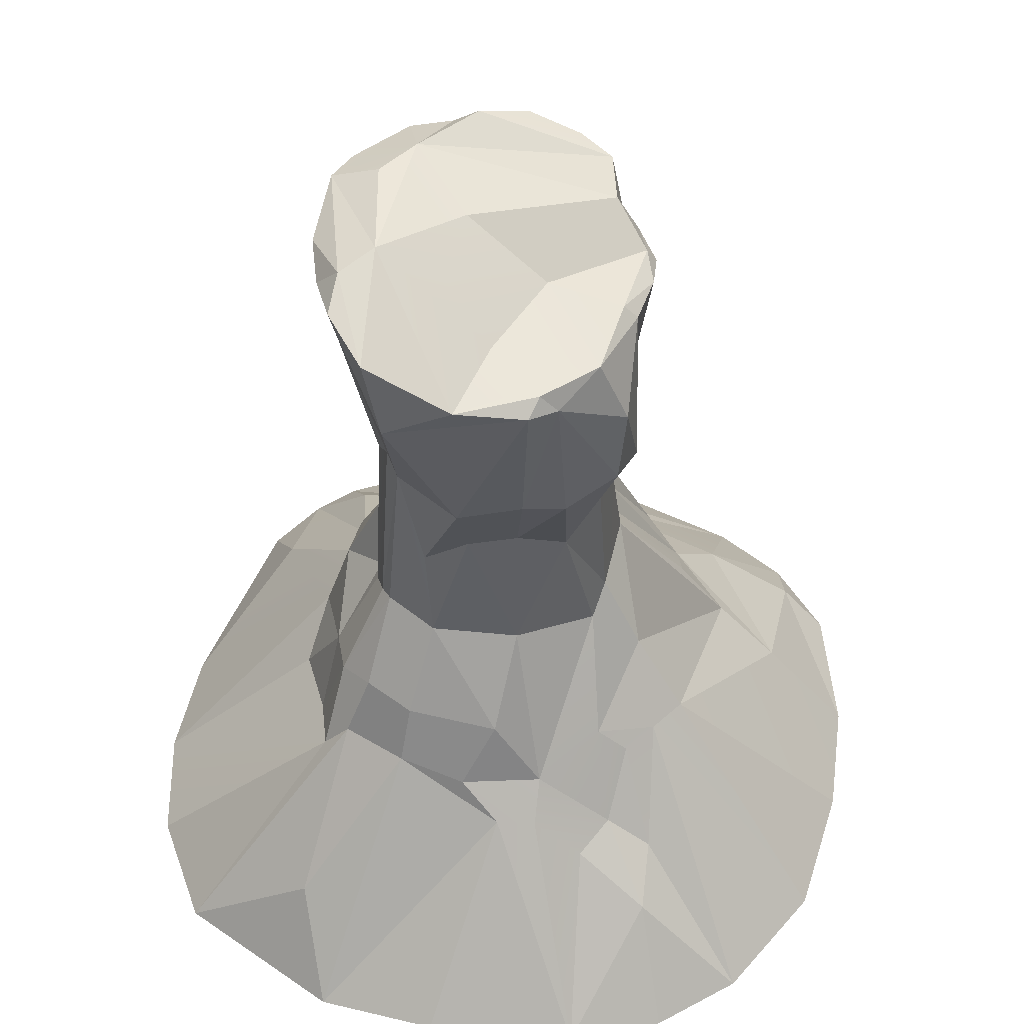
<metadata>
{"format":"obj","ext":"obj","renderer":"f3d","projection":"perspective","resolution":1024,"background":"white","views":[{"elev":50.2,"azim":19.7,"up":"+Y"}]}
</metadata>
<code>
g SM_Env_Cliff_Pillar_01
v 0.0527 7.416 -2.07
v 0.5907 7.649 -1.767
v 0.2251 9.337 -2.929
v -2.931 2.658 -2.361
v -3.312 2.942 -1.426
v -2.774 2.108 -3.249
v 0.4123 2.692 -3.6
v 0.2002 4.243 -2.943
v -0.366 4.985 -2.125
v 2.259 0.005013 -5.852
v 3.511 0.00342 -5.347
v 2.597 2.312 -3.547
v 1.647 6.067 -0.6857
v 1.528 8.348 -0.2188
v 1.411 5.687 -1.215
v 2.126 9.589 1.271
v 1.793 8.913 0.4616
v 1.294 7.506 1.11
v -0.5737 3.172 -3.433
v -1.306 2.925 -3.397
v -2.388 0.1062 -5.924
v 1.368 11.34 1.841
v 1.05 11.45 2.244
v 1.112 11.65 1.932
v -1.306 2.925 -3.397
v -2.774 2.108 -3.249
v -2.388 0.1062 -5.924
v 3.184 2.783 -2.057
v 2.399 4.665 0.4948
v 1.647 6.067 -0.6857
v 0.4123 2.692 -3.6
v 2.259 0.005013 -5.852
v 2.597 2.312 -3.547
v -0.08176 0.06008 -6.159
v -0.5737 3.172 -3.433
v -3.057 12.09 -0.4256
v -2.775 12.46 0.8436
v -2.033 8.047 0.5537
v 2.64 3.39 1.762
v 2.17 3.742 1.829
v 2.957 3.529 1.284
v 3.55 1.547 3.473
v 2.638 2.483 2.623
v 3.354 2.091 2.605
v 3.184 2.783 -2.057
v 1.647 6.067 -0.6857
v 2.489 3.954 -1.764
v 1.341 11.54 -1.92
v 1.021 12.16 -1.812
v 1.076 11.39 -2.131
v 0.2582 11.09 -2.916
v 0.7224 9.804 -2.651
v 0.5946 11.41 -2.605
v 1.909 11.54 -0.9026
v 1.649 11.67 -1.375
v 1.774 11.41 -1.478
v 0.9146 8.944 -1.414
v 1.14 6.091 -1.446
v 1.411 5.687 -1.215
v 0.5907 7.649 -1.767
v 0.2251 6.197 -2.107
v 1.044 6.175 -1.791
v 1.05 11.45 2.244
v -0.03775 8.966 2.361
v -0.9186 11.17 2.963
v -0.9186 11.17 2.963
v -1.236 12.31 2.832
v 0.06091 11.65 2.671
v 1.05 11.45 2.244
v -0.9186 11.17 2.963
v 0.06091 11.65 2.671
v -1.328 12.81 -2.239
v 0.6452 12.07 -2.726
v -1.904 12.89 -1.152
v -3.057 12.09 -0.4256
v -2.877 12.49 -1
v -2.965 12.61 -0.364
v 0.2582 11.09 -2.916
v 0.07867 12.22 -2.911
v -0.7299 12.49 -2.832
v 1.577 8.441 0.3884
v 1.294 7.506 1.11
v 1.793 8.913 0.4616
v -0.7609 3.52 3.283
v 0.3156 3.39 3.298
v 0.9926 2.845 3.505
v -2.877 12.49 -1
v -2.195 8.233 -0.3328
v -2.575 12.33 -1.685
v -2.931 2.658 -2.361
v -2.708 4.209 -1.619
v -3.312 2.942 -1.426
v 2.64 3.39 1.762
v 2.957 3.529 1.284
v 3.354 2.091 2.605
v 1.602 8.954 -0.3821
v 1.528 8.348 -0.2188
v 1.793 8.913 0.4616
v -1.403 9.811 -2.53
v -1.72 12.54 -2.194
v -1.814 10.34 -2.148
v -1.403 9.811 -2.53
v -0.7299 12.49 -2.832
v -1.72 12.54 -2.194
v 0.7307 9.308 -1.782
v 1.076 11.39 -2.131
v 0.7224 9.804 -2.651
v -0.03775 8.966 2.361
v -0.01987 7.899 1.963
v -0.7335 7.309 1.998
v 0.9146 8.944 -1.414
v 1.411 5.687 -1.215
v 1.225 9.087 -1.018
v -2.033 8.047 0.5537
v -2.775 12.46 0.8436
v -2.429 12.37 1.547
v -1.458 5.744 1.796
v -1.646 5.704 1.641
v -1.233 8.792 1.754
v 1.044 6.175 -1.791
v 1.685 4.369 -2.34
v 1.14 6.091 -1.446
v -2.016 5.217 0.7931
v -2.033 8.047 0.5537
v -1.903 5.414 1.243
v 1.741 5.804 0.3746
v 1.294 7.506 1.11
v 1.577 8.441 0.3884
v -1.903 5.414 1.243
v -2.488 4.093 1.702
v -2.016 5.217 0.7931
v -0.5816 5.71 2.126
v -0.01987 7.899 1.963
v 0.7192 5.664 1.778
v -2.218 6.079 0.1581
v -2.863 4.58 0.2491
v -2.92 4.479 -0.4519
v -2.488 4.093 1.702
v -3.241 3.305 0.417
v -2.863 4.58 0.2491
v -2.863 4.58 0.2491
v -2.218 6.079 0.1581
v -2.016 5.217 0.7931
v -2.488 4.093 1.702
v -2.863 4.58 0.2491
v -2.016 5.217 0.7931
v 2.185 3.31 -2.554
v 3.184 2.783 -2.057
v 2.489 3.954 -1.764
v 1.411 5.687 -1.215
v 1.647 6.067 -0.6857
v 2.489 3.954 -1.764
v -2.931 2.658 -2.361
v -1.306 2.925 -3.397
v -1.431 4.173 -2.718
v -1.431 4.173 -2.718
v -1.16 5.35 -1.996
v -1.854 5.581 -1.429
v -3.258 2.683 1.364
v -3.241 3.305 0.417
v -2.488 4.093 1.702
v -2.488 4.093 1.702
v -2.556 3.006 2.397
v -3.258 2.683 1.364
v -0.7058 7.462 -2.012
v -1.16 5.35 -1.996
v -0.366 4.985 -2.125
v 0.6666 7.932 1.619
v 1.294 7.506 1.11
v 0.7192 5.664 1.778
v 0.7192 5.664 1.778
v -0.01987 7.899 1.963
v 0.6666 7.932 1.619
v -2.033 8.047 0.5537
v -1.799 8.589 1.105
v -1.903 5.414 1.243
v -2.016 5.217 0.7931
v -2.218 6.079 0.1581
v 1.685 4.369 -2.34
v 2.185 3.31 -2.554
v 1.14 6.091 -1.446
v 0.7192 5.664 1.778
v 1.294 7.506 1.11
v 1.662 5.294 0.7232
v 1.294 7.506 1.11
v 1.741 5.804 0.3746
v 1.662 5.294 0.7232
v -1.646 5.704 1.641
v -1.472 9.049 1.555
v -1.233 8.792 1.754
v -1.186 7.841 -1.73
v -1.717 8.771 -1.306
v -1.854 5.581 -1.429
v -2.195 8.233 -0.3328
v -1.854 5.581 -1.429
v -1.717 8.771 -1.306
v -2.218 6.079 0.1581
v -1.854 5.581 -1.429
v -2.195 8.233 -0.3328
v -0.7058 7.462 -2.012
v -0.5541 9.452 -2.911
v -1.403 9.811 -2.53
v -1.186 7.841 -1.73
v -0.7058 7.462 -2.012
v -1.403 9.811 -2.53
v -1.799 8.589 1.105
v -2.033 8.047 0.5537
v -2.429 12.37 1.547
v -2.429 12.37 1.547
v -1.955 12.56 2.253
v -1.472 9.049 1.555
v -1.814 10.34 -2.148
v -2.575 12.33 -1.685
v -1.717 8.771 -1.306
v 1.076 11.39 -2.131
v 0.7307 9.308 -1.782
v 0.9146 8.944 -1.414
v 0.6666 7.932 1.619
v 0.8521 9.041 1.921
v 1.509 9.223 1.836
v 1.509 9.223 1.836
v 1.294 7.506 1.11
v 0.6666 7.932 1.619
v -2.033 8.047 0.5537
v -2.218 6.079 0.1581
v -2.195 8.233 -0.3328
v -0.01987 7.899 1.963
v -0.5816 5.71 2.126
v -0.7335 7.309 1.998
v -0.7335 7.309 1.998
v -1.233 8.792 1.754
v -0.03775 8.966 2.361
v 1.368 11.34 1.841
v 2.126 9.589 1.271
v 1.509 9.223 1.836
v 1.076 11.39 -2.131
v 0.6452 12.07 -2.726
v 0.5946 11.41 -2.605
v 0.5946 11.41 -2.605
v 0.7224 9.804 -2.651
v 1.076 11.39 -2.131
v -0.7299 12.49 -2.832
v -1.328 12.81 -2.239
v -1.72 12.54 -2.194
v -2.315 12.49 -1.9
v -2.575 12.33 -1.685
v -1.814 10.34 -2.148
v -1.72 12.54 -2.194
v -2.315 12.49 -1.9
v -1.814 10.34 -2.148
v 2.168 10.67 1.034
v 2.209 9.412 0.5775
v 2.126 9.589 1.271
v 1.793 8.913 0.4616
v 2.209 9.412 0.5775
v 1.602 8.954 -0.3821
v 1.528 8.348 -0.2188
v 1.577 8.441 0.3884
v 1.793 8.913 0.4616
v 1.909 11.54 -0.9026
v 1.774 11.41 -1.478
v 1.225 9.087 -1.018
v 0.7224 9.804 -2.651
v 0.2582 11.09 -2.916
v 0.2251 9.337 -2.929
v -0.03775 8.966 2.361
v 1.05 11.45 2.244
v 0.8521 9.041 1.921
v -0.7169 4.426 2.929
v -0.5816 5.71 2.126
v 0.6807 4.304 2.728
v 0.7192 5.664 1.778
v 1.474 3.315 2.772
v 0.6807 4.304 2.728
v 1.474 3.315 2.772
v 0.3156 3.39 3.298
v 0.6807 4.304 2.728
v 0.6807 4.304 2.728
v -0.5816 5.71 2.126
v 0.7192 5.664 1.778
v -1.854 5.581 -1.429
v -1.16 5.35 -1.996
v -0.7058 7.462 -2.012
v -1.186 7.841 -1.73
v -1.854 5.581 -1.429
v -0.7058 7.462 -2.012
v -2.195 8.233 -0.3328
v -1.717 8.771 -1.306
v -2.575 12.33 -1.685
v -2.877 12.49 -1
v -3.057 12.09 -0.4256
v -2.195 8.233 -0.3328
v 0.9926 2.845 3.505
v 0.7147 0.1426 6.051
v -1.179 0.02624 6.159
v -1.179 0.02624 6.159
v -0.7609 3.52 3.283
v 0.9926 2.845 3.505
v -0.7299 12.49 -2.832
v -1.403 9.811 -2.53
v -0.5541 9.452 -2.911
v 1.649 11.67 -1.375
v 1.341 11.54 -1.92
v 1.774 11.41 -1.478
v -0.366 4.985 -2.125
v -1.16 5.35 -1.996
v -1.431 4.173 -2.718
v -0.7609 3.52 3.283
v -1.908 1.479 5.003
v -1.797 3.579 3.066
v 1.72 11.79 -0.03746
v 1.909 11.54 -0.9026
v 1.92 11.57 -0.1009
v 3.87 0.79 -4.353
v 3.511 0.00342 -5.347
v 4.603 0.005222 -4.422
v -5.833 0.05039 -2.81
v -5.403 0.02486 -3.856
v -4.919 1.56 -1.627
v -2.774 2.108 -3.249
v -1.306 2.925 -3.397
v -2.931 2.658 -2.361
v -4.913 0.04109 -4.493
v -3.751 0.09239 -5.343
v -1.797 3.579 3.066
v -1.908 1.479 5.003
v -3.906 0.05941 5.326
v -2.197 3.106 3.133
v -1.797 3.579 3.066
v -3.906 0.05941 5.326
v -1.955 12.56 2.253
v -2.429 12.37 1.547
v -2.04 12.79 1.637
v -1.472 9.049 1.555
v -1.799 8.589 1.105
v -2.429 12.37 1.547
v -2.04 12.79 1.637
v -2.775 12.46 0.8436
v -2.965 12.61 -0.364
v -2.965 12.61 -0.364
v -2.225 12.92 -0.4253
v -1.669 12.92 1.112
v -2.04 12.79 1.637
v -2.965 12.61 -0.364
v -1.669 12.92 1.112
v -2.429 12.37 1.547
v -2.775 12.46 0.8436
v -2.04 12.79 1.637
v -2.315 12.49 -1.9
v -2.877 12.49 -1
v -2.575 12.33 -1.685
v 0.6452 12.07 -2.726
v 1.021 12.16 -1.812
v -1.904 12.89 -1.152
v -0.08176 0.06008 -6.159
v -0.5737 3.172 -3.433
v -2.388 0.1062 -5.924
v 3.55 1.547 3.473
v 2.361 2.202 3.234
v 2.638 2.483 2.623
v 2.981 0.02263 5.419
v 2.361 2.202 3.234
v 3.55 1.547 3.473
v 4.274 0.002863 4.621
v 2.981 0.02263 5.419
v 3.55 1.547 3.473
v 2.597 2.312 -3.547
v 3.511 0.00342 -5.347
v 3.87 0.79 -4.353
v 2.185 3.31 -2.554
v 0.4123 2.692 -3.6
v 2.597 2.312 -3.547
v 1.685 4.369 -2.34
v 0.4123 2.692 -3.6
v 2.185 3.31 -2.554
v 1.14 6.091 -1.446
v 2.185 3.31 -2.554
v 1.411 5.687 -1.215
v 1.225 9.087 -1.018
v 1.774 11.41 -1.478
v 0.9146 8.944 -1.414
v 1.909 11.54 -0.9026
v 1.602 8.954 -0.3821
v 1.92 11.57 -0.1009
v 1.92 11.57 -0.1009
v 2.209 9.412 0.5775
v 2.168 10.67 1.034
v 2.168 10.67 1.034
v 1.743 11.67 1.111
v 1.92 11.57 -0.1009
v 1.474 3.315 2.772
v 1.662 5.294 0.7232
v 2.17 3.742 1.829
v -4.147 1.517 -3.33
v -3.312 2.942 -1.426
v -5.403 0.02486 -3.856
v 1.021 12.16 -1.812
v 0.6452 12.07 -2.726
v 1.076 11.39 -2.131
v 1.14 6.091 -1.446
v 0.9146 8.944 -1.414
v 0.5907 7.649 -1.767
v 0.9146 8.944 -1.414
v 0.7307 9.308 -1.782
v 0.5907 7.649 -1.767
v 0.5907 7.649 -1.767
v 1.044 6.175 -1.791
v 1.14 6.091 -1.446
v 2.597 2.312 -3.547
v 3.87 0.79 -4.353
v 4.152 1.761 -2.169
v 4.152 1.761 -2.169
v 3.184 2.783 -2.057
v 2.185 3.31 -2.554
v 2.597 2.312 -3.547
v 4.152 1.761 -2.169
v 2.185 3.31 -2.554
v 1.649 11.67 -1.375
v 1.909 11.54 -0.9026
v 1.72 11.79 -0.03746
v 1.72 11.79 -0.03746
v 0.5307 11.84 -0.07049
v 1.649 11.67 -1.375
v 2.399 4.665 0.4948
v 3.184 2.783 -2.057
v 3.241 3.533 0.6946
v 5.955 0.1381 1.588
v 3.241 3.533 0.6946
v 5.865 0.004579 -0.6607
v -5.111 0.05238 3.859
v -2.197 3.106 3.133
v -3.906 0.05941 5.326
v 3.354 2.091 2.605
v 5.232 0 3.478
v 3.55 1.547 3.473
v 3.354 2.091 2.605
v 2.957 3.529 1.284
v 5.232 0 3.478
v 1.368 11.34 1.841
v 1.509 9.223 1.836
v 0.8521 9.041 1.921
v -1.955 12.56 2.253
v -1.236 12.31 2.832
v -0.9186 11.17 2.963
v -2.115 4.273 2.37
v -1.646 5.704 1.641
v -1.458 5.744 1.796
v -1.458 5.744 1.796
v -1.535 4.503 2.684
v -2.115 4.273 2.37
v -5.74 0.05209 2.186
v -3.241 3.305 0.417
v -3.258 2.683 1.364
v 1.92 11.57 -0.1009
v 1.743 11.67 1.111
v 1.72 11.79 -0.03746
v -2.033 8.047 0.5537
v -2.195 8.233 -0.3328
v -3.057 12.09 -0.4256
v -1.955 12.56 2.253
v -2.04 12.79 1.637
v -1.236 12.31 2.832
v -2.774 2.108 -3.249
v -4.147 1.517 -3.33
v -4.913 0.04109 -4.493
v 2.168 10.67 1.034
v 2.126 9.589 1.271
v 1.368 11.34 1.841
v 1.743 11.67 1.111
v 2.168 10.67 1.034
v 1.368 11.34 1.841
v 1.743 11.67 1.111
v 1.368 11.34 1.841
v 1.112 11.65 1.932
v 1.021 12.16 -1.812
v 1.341 11.54 -1.92
v 1.649 11.67 -1.375
v -1.904 12.89 -1.152
v -1.72 12.54 -2.194
v -1.328 12.81 -2.239
v 2.399 4.665 0.4948
v 1.741 5.804 0.3746
v 1.647 6.067 -0.6857
v 4.152 1.761 -2.169
v 3.241 3.533 0.6946
v 3.184 2.783 -2.057
v 5.477 0.0007416 -2.498
v 4.152 1.761 -2.169
v 3.87 0.79 -4.353
v 5.477 0.0007416 -2.498
v 3.87 0.79 -4.353
v 4.603 0.005222 -4.422
v -1.179 0.02624 6.159
v -1.908 1.479 5.003
v -0.7609 3.52 3.283
v -0.03775 8.966 2.361
v -1.233 8.792 1.754
v -0.9186 11.17 2.963
v -2.774 2.108 -3.249
v -3.751 0.09239 -5.343
v -2.388 0.1062 -5.924
v 2.259 0.005013 -5.852
v 0.4123 2.692 -3.6
v -0.5737 3.172 -3.433
v 0.5907 7.649 -1.767
v 0.0527 7.416 -2.07
v 0.2251 6.197 -2.107
v -1.236 12.31 2.832
v -2.04 12.79 1.637
v -1.669 12.92 1.112
v 1.509 9.223 1.836
v 2.126 9.589 1.271
v 1.294 7.506 1.11
v -5.955 0.1007 0.4719
v -5.833 0.05039 -2.81
v -4.919 1.56 -1.627
v 1.368 11.34 1.841
v 0.8521 9.041 1.921
v 1.05 11.45 2.244
v 2.64 3.39 1.762
v 3.354 2.091 2.605
v 2.638 2.483 2.623
v 3.55 1.547 3.473
v 5.232 0 3.478
v 4.274 0.002863 4.621
v 0.5907 7.649 -1.767
v 0.7307 9.308 -1.782
v 0.7224 9.804 -2.651
v 0.07867 12.22 -2.911
v 0.2582 11.09 -2.916
v 0.5946 11.41 -2.605
v 0.07867 12.22 -2.911
v 0.5946 11.41 -2.605
v 0.6452 12.07 -2.726
v -4.147 1.517 -3.33
v -5.403 0.02486 -3.856
v -4.913 0.04109 -4.493
v 2.126 9.589 1.271
v 2.209 9.412 0.5775
v 1.793 8.913 0.4616
v 1.602 8.954 -0.3821
v 2.209 9.412 0.5775
v 1.92 11.57 -0.1009
v 1.225 9.087 -1.018
v 1.411 5.687 -1.215
v 1.528 8.348 -0.2188
v -0.366 4.985 -2.125
v -0.5737 3.172 -3.433
v 0.4123 2.692 -3.6
v 0.2002 4.243 -2.943
v 0.2251 6.197 -2.107
v -0.366 4.985 -2.125
v 1.112 11.65 1.932
v 1.05 11.45 2.244
v 0.06091 11.65 2.671
v -1.669 12.92 1.112
v 0.06091 11.65 2.671
v -1.236 12.31 2.832
v 0.7147 0.1426 6.051
v 0.9926 2.845 3.505
v 2.981 0.02263 5.419
v -3.312 2.942 -1.426
v -4.147 1.517 -3.33
v -2.774 2.108 -3.249
v -2.775 12.46 0.8436
v -3.057 12.09 -0.4256
v -2.965 12.61 -0.364
v -1.179 0.02624 6.159
v -3.906 0.05941 5.326
v -1.908 1.479 5.003
v -1.904 12.89 -1.152
v -2.315 12.49 -1.9
v -1.72 12.54 -2.194
v 0.7224 9.804 -2.651
v 0.2251 9.337 -2.929
v 0.5907 7.649 -1.767
v -1.904 12.89 -1.152
v -1.669 12.92 1.112
v -2.225 12.92 -0.4253
v 1.474 3.315 2.772
v 0.7192 5.664 1.778
v 1.662 5.294 0.7232
v 1.528 8.348 -0.2188
v 1.741 5.804 0.3746
v 1.577 8.441 0.3884
v 1.647 6.067 -0.6857
v 0.9603 11.66 1.837
v 0.06091 11.65 2.671
v 0.1805 11.77 1.37
v 1.743 11.67 1.111
v 0.5307 11.84 -0.07049
v 1.72 11.79 -0.03746
v 1.112 11.65 1.932
v 0.06091 11.65 2.671
v -5.74 0.05209 2.186
v -2.197 3.106 3.133
v -5.111 0.05238 3.859
v -2.556 3.006 2.397
v -3.258 2.683 1.364
v -1.797 3.579 3.066
v -2.197 3.106 3.133
v -2.115 4.273 2.37
v -1.535 4.503 2.684
v 1.341 11.54 -1.92
v 0.9146 8.944 -1.414
v 1.774 11.41 -1.478
v 1.076 11.39 -2.131
v -0.7058 7.462 -2.012
v 0.2251 6.197 -2.107
v 0.0527 7.416 -2.07
v -0.366 4.985 -2.125
v -0.7868 12.62 -0.2497
v -1.669 12.92 1.112
v -1.904 12.89 -1.152
v 1.021 12.16 -1.812
v -2.225 12.92 -0.4253
v -2.965 12.61 -0.364
v -1.904 12.89 -1.152
v -2.315 12.49 -1.9
v -2.877 12.49 -1
v -0.7058 7.462 -2.012
v 0.0527 7.416 -2.07
v -0.5541 9.452 -2.911
v 0.2251 9.337 -2.929
v -0.7609 3.52 3.283
v -0.7169 4.426 2.929
v 0.6807 4.304 2.728
v 0.3156 3.39 3.298
v 1.602 8.954 -0.3821
v 1.909 11.54 -0.9026
v 1.225 9.087 -1.018
v 1.528 8.348 -0.2188
v -1.854 5.581 -1.429
v -2.708 4.209 -1.619
v -1.431 4.173 -2.718
v -2.931 2.658 -2.361
v -3.199 3.443 -0.5969
v -3.312 2.942 -1.426
v -2.708 4.209 -1.619
v -2.92 4.479 -0.4519
v -2.708 4.209 -1.619
v -1.854 5.581 -1.429
v -2.218 6.079 0.1581
v -2.92 4.479 -0.4519
v -2.863 4.58 0.2491
v -3.241 3.305 0.417
v -3.199 3.443 -0.5969
v -2.92 4.479 -0.4519
v -0.7609 3.52 3.283
v -1.797 3.579 3.066
v -1.535 4.503 2.684
v -0.7169 4.426 2.929
v -1.535 4.503 2.684
v -1.458 5.744 1.796
v -0.5816 5.71 2.126
v -0.7169 4.426 2.929
v -2.556 3.006 2.397
v -2.488 4.093 1.702
v -2.115 4.273 2.37
v -2.197 3.106 3.133
v -2.488 4.093 1.702
v -1.903 5.414 1.243
v -1.646 5.704 1.641
v -2.115 4.273 2.37
v 0.2002 4.243 -2.943
v 0.4123 2.692 -3.6
v 1.685 4.369 -2.34
v 0.2251 6.197 -2.107
v 1.044 6.175 -1.791
v 0.2582 11.09 -2.916
v -0.7299 12.49 -2.832
v -0.5541 9.452 -2.911
v 0.2251 9.337 -2.929
v -1.903 5.414 1.243
v -1.799 8.589 1.105
v -1.472 9.049 1.555
v -1.646 5.704 1.641
v -1.955 12.56 2.253
v -0.9186 11.17 2.963
v -1.472 9.049 1.555
v -1.233 8.792 1.754
v -1.814 10.34 -2.148
v -1.717 8.771 -1.306
v -1.403 9.811 -2.53
v -1.186 7.841 -1.73
v -0.5816 5.71 2.126
v -1.458 5.744 1.796
v -1.233 8.792 1.754
v -0.7335 7.309 1.998
v 1.575 2.771 3.288
v 1.474 3.315 2.772
v 2.638 2.483 2.623
v 2.361 2.202 3.234
v 2.981 0.02263 5.419
v 0.3156 3.39 3.298
v 1.474 3.315 2.772
v 1.575 2.771 3.288
v 0.9926 2.845 3.505
v 2.981 0.02263 5.419
v -1.306 2.925 -3.397
v -0.5737 3.172 -3.433
v -0.366 4.985 -2.125
v -1.431 4.173 -2.718
v -5.955 0.1007 0.4719
v -3.241 3.305 0.417
v -5.74 0.05209 2.186
v -4.919 1.56 -1.627
v -3.199 3.443 -0.5969
v 2.638 2.483 2.623
v 1.474 3.315 2.772
v 2.17 3.742 1.829
v 2.64 3.39 1.762
v 1.021 12.16 -1.812
v 1.649 11.67 -1.375
v 0.5307 11.84 -0.07049
v -0.7868 12.62 -0.2497
v -1.669 12.92 1.112
v 0.1805 11.77 1.37
v 0.06091 11.65 2.671
v -0.695 12.39 0.9213
v -0.7868 12.62 -0.2497
v 0.5307 11.84 -0.07049
v 0.07867 12.22 -2.911
v 0.6452 12.07 -2.726
v -1.328 12.81 -2.239
v -0.7299 12.49 -2.832
v -4.919 1.56 -1.627
v -5.403 0.02486 -3.856
v -3.312 2.942 -1.426
v -3.199 3.443 -0.5969
v 1.662 5.294 0.7232
v 1.741 5.804 0.3746
v 2.399 4.665 0.4948
v 2.17 3.742 1.829
v 2.399 4.665 0.4948
v 3.241 3.533 0.6946
v 2.957 3.529 1.284
v 2.17 3.742 1.829
v 2.957 3.529 1.284
v 3.241 3.533 0.6946
v 5.955 0.1381 1.588
v 5.232 0 3.478
v 5.865 0.004579 -0.6607
v 3.241 3.533 0.6946
v 4.152 1.761 -2.169
v 5.477 0.0007416 -2.498
v -0.01987 7.899 1.963
v -0.03775 8.966 2.361
v 0.8521 9.041 1.921
v 0.6666 7.932 1.619
f 2 1 3
f 5 4 6
f 8 7 9
f 11 10 12
f 14 13 15
f 17 16 18
f 20 19 21
f 23 22 24
f 26 25 27
f 29 28 30
f 32 31 33
f 32 34 35
f 37 36 38
f 40 39 41
f 43 42 44
f 46 45 47
f 49 48 50
f 52 51 53
f 55 54 56
f 58 57 59
f 61 60 62
f 64 63 65
f 67 66 68
f 70 69 71
f 73 72 74
f 76 75 77
f 79 78 80
f 82 81 83
f 85 84 86
f 88 87 89
f 91 90 92
f 94 93 95
f 97 96 98
f 100 99 101
f 103 102 104
f 106 105 107
f 109 108 110
f 112 111 113
f 115 114 116
f 118 117 119
f 121 120 122
f 124 123 125
f 127 126 128
f 130 129 131
f 133 132 134
f 136 135 137
f 139 138 140
f 142 141 143
f 145 144 146
f 148 147 149
f 147 150 151
f 147 151 152
f 154 153 155
f 157 156 158
f 160 159 161
f 163 162 164
f 166 165 167
f 169 168 170
f 172 171 173
f 175 174 176
f 178 177 174
f 180 179 181
f 183 182 184
f 186 185 187
f 189 188 190
f 192 191 193
f 195 194 196
f 198 197 199
f 201 200 202
f 204 203 205
f 207 206 208
f 210 209 211
f 213 212 214
f 216 215 217
f 219 218 220
f 222 221 223
f 225 224 226
f 228 227 229
f 231 230 232
f 234 233 235
f 237 236 238
f 240 239 241
f 243 242 244
f 246 245 247
f 249 248 250
f 252 251 253
f 255 254 256
f 258 257 259
f 261 260 262
f 264 263 265
f 267 266 268
f 270 269 271
f 273 272 274
f 276 275 277
f 279 278 280
f 282 281 283
f 285 284 286
f 288 287 289
f 291 290 292
f 294 293 295
f 297 296 298
f 300 299 301
f 303 302 304
f 306 305 307
f 309 308 310
f 312 311 313
f 315 314 316
f 318 317 319
f 321 320 322
f 323 320 324
f 326 325 327
f 329 328 330
f 332 331 333
f 335 334 336
f 338 337 339
f 341 340 342
f 344 343 345
f 347 346 348
f 350 349 351
f 353 352 354
f 356 355 357
f 359 358 360
f 362 361 363
f 365 364 366
f 368 367 369
f 371 370 372
f 374 373 375
f 377 376 378
f 380 379 381
f 383 382 384
f 386 385 387
f 389 388 390
f 392 391 393
f 395 394 396
f 398 397 399
f 401 400 402
f 404 403 405
f 407 406 408
f 410 409 411
f 413 412 414
f 416 415 417
f 419 418 420
f 422 421 423
f 425 424 426
f 428 427 429
f 431 430 432
f 434 433 435
f 437 436 438
f 440 439 441
f 443 442 444
f 446 445 447
f 449 448 450
f 452 451 453
f 455 454 456
f 458 457 459
f 461 460 462
f 464 463 465
f 467 466 468
f 470 469 471
f 473 472 474
f 476 475 477
f 479 478 480
f 482 481 483
f 485 484 486
f 488 487 489
f 491 490 492
f 494 493 495
f 497 496 498
f 500 499 501
f 503 502 504
f 506 505 507
f 509 508 510
f 512 511 513
f 515 514 516
f 518 517 519
f 521 520 522
f 524 523 525
f 527 526 528
f 530 529 531
f 533 532 534
f 536 535 537
f 539 538 540
f 542 541 543
f 545 544 546
f 548 547 549
f 551 550 552
f 554 553 555
f 557 556 558
f 560 559 561
f 563 562 564
f 566 565 567
f 569 568 570
f 572 571 573
f 575 574 576
f 578 577 579
f 581 580 582
f 584 583 585
f 586 583 584
f 588 587 589
f 587 590 589
f 589 590 591
f 590 592 591
f 590 587 593
f 587 594 593
f 596 595 597
f 595 596 598
f 595 598 599
f 601 600 602
f 602 600 603
f 605 604 606
f 604 605 607
f 609 608 610
f 608 609 611
f 613 612 614
f 612 615 614
f 617 616 618
f 619 617 618
f 620 617 619
f 622 621 623
f 623 624 622
f 626 625 627
f 627 625 628
f 630 629 631
f 629 632 631
f 634 633 635
f 636 634 635
f 638 637 639
f 639 637 640
f 642 641 643
f 643 641 644
f 646 645 647
f 647 645 648
f 650 649 651
f 651 649 652
f 654 653 655
f 655 653 656
f 658 657 659
f 660 659 657
f 662 661 663
f 663 661 664
f 666 665 667
f 667 665 668
f 669 667 668
f 671 670 672
f 672 670 673
f 675 674 676
f 674 677 676
f 679 678 680
f 681 679 680
f 683 682 684
f 683 684 685
f 687 686 688
f 686 689 688
f 691 690 692
f 690 693 692
f 694 693 690
f 696 695 697
f 695 698 697
f 698 699 697
f 701 700 702
f 702 700 703
f 705 704 706
f 707 704 705
f 707 705 708
f 710 709 711
f 711 709 712
f 714 713 715
f 713 716 715
f 718 717 719
f 720 717 718
f 721 717 720
f 722 720 718
f 722 721 720
f 724 723 725
f 725 723 726
f 728 727 729
f 729 727 730
f 732 731 733
f 733 731 734
f 736 735 737
f 737 735 738
f 740 739 741
f 739 742 741
f 744 743 745
f 743 746 745
f 748 747 749
f 749 747 750

</code>
